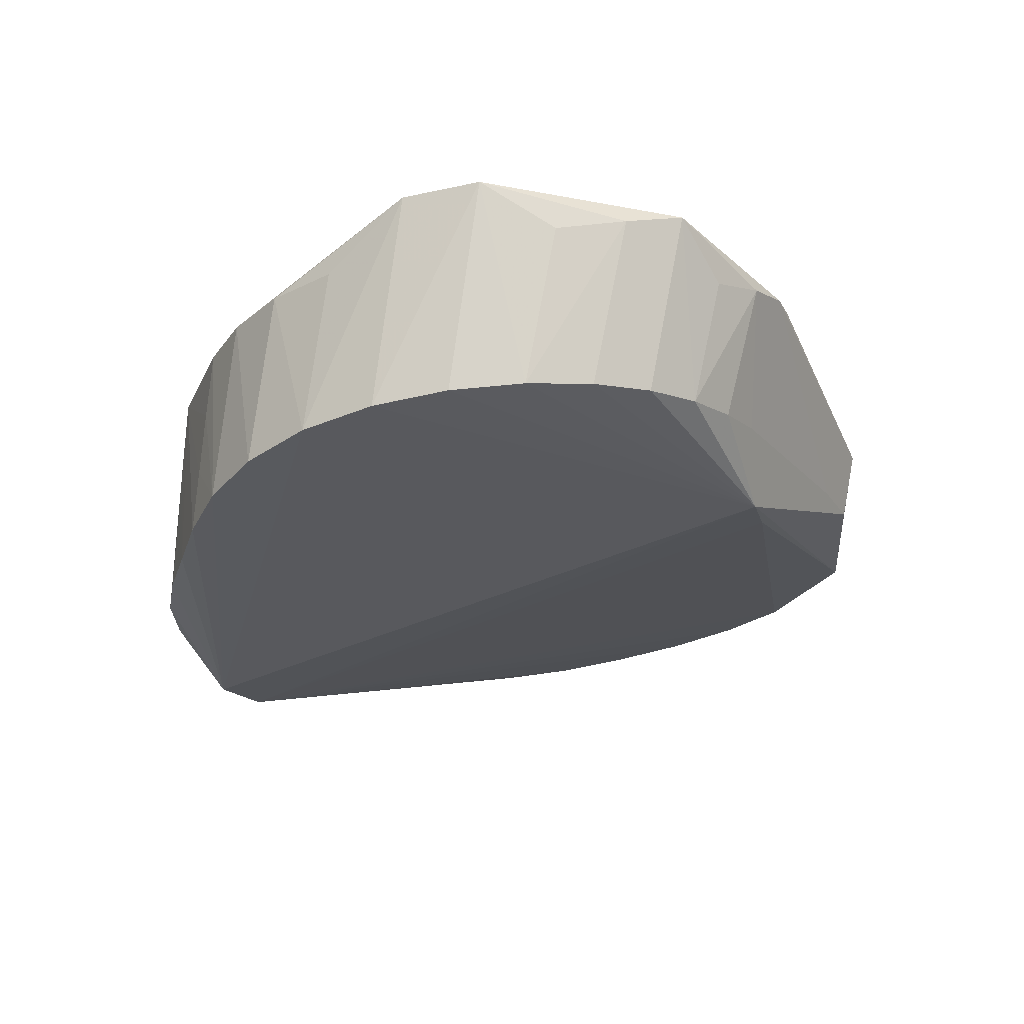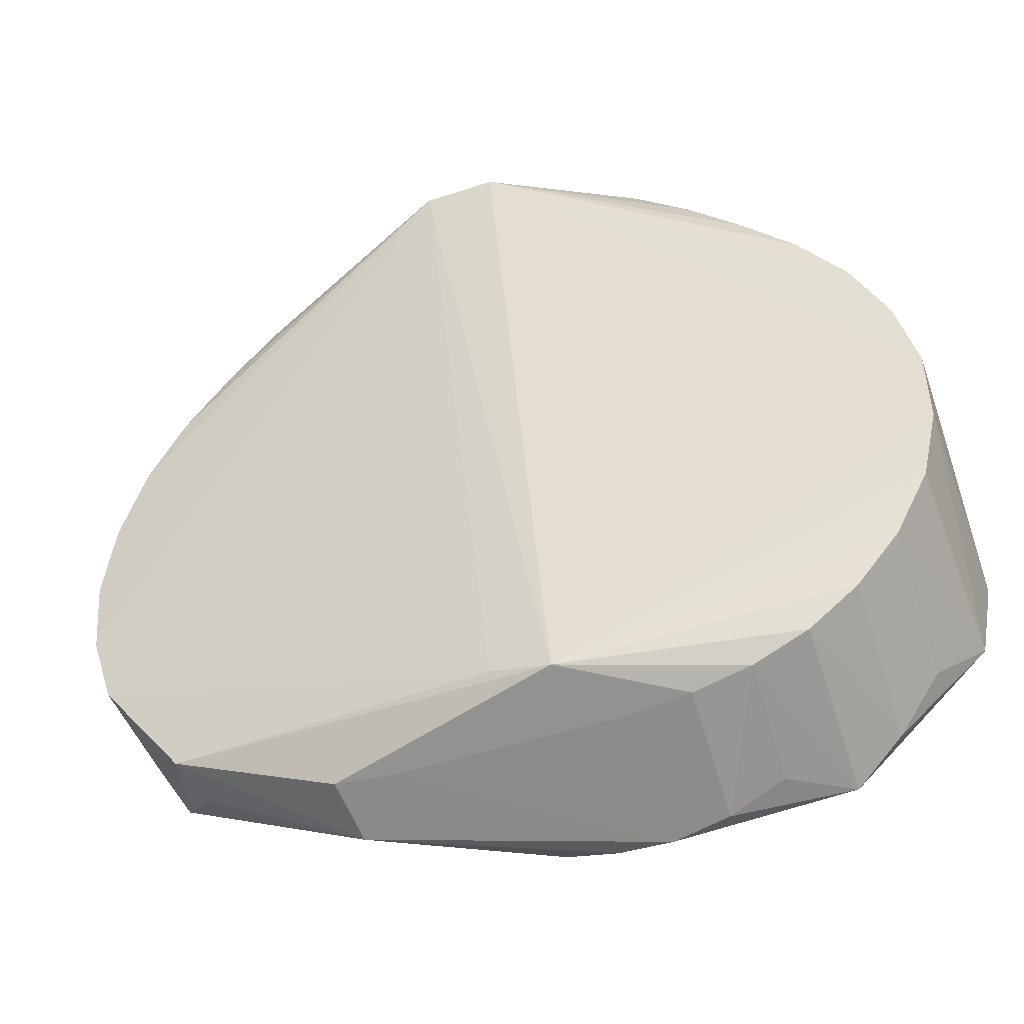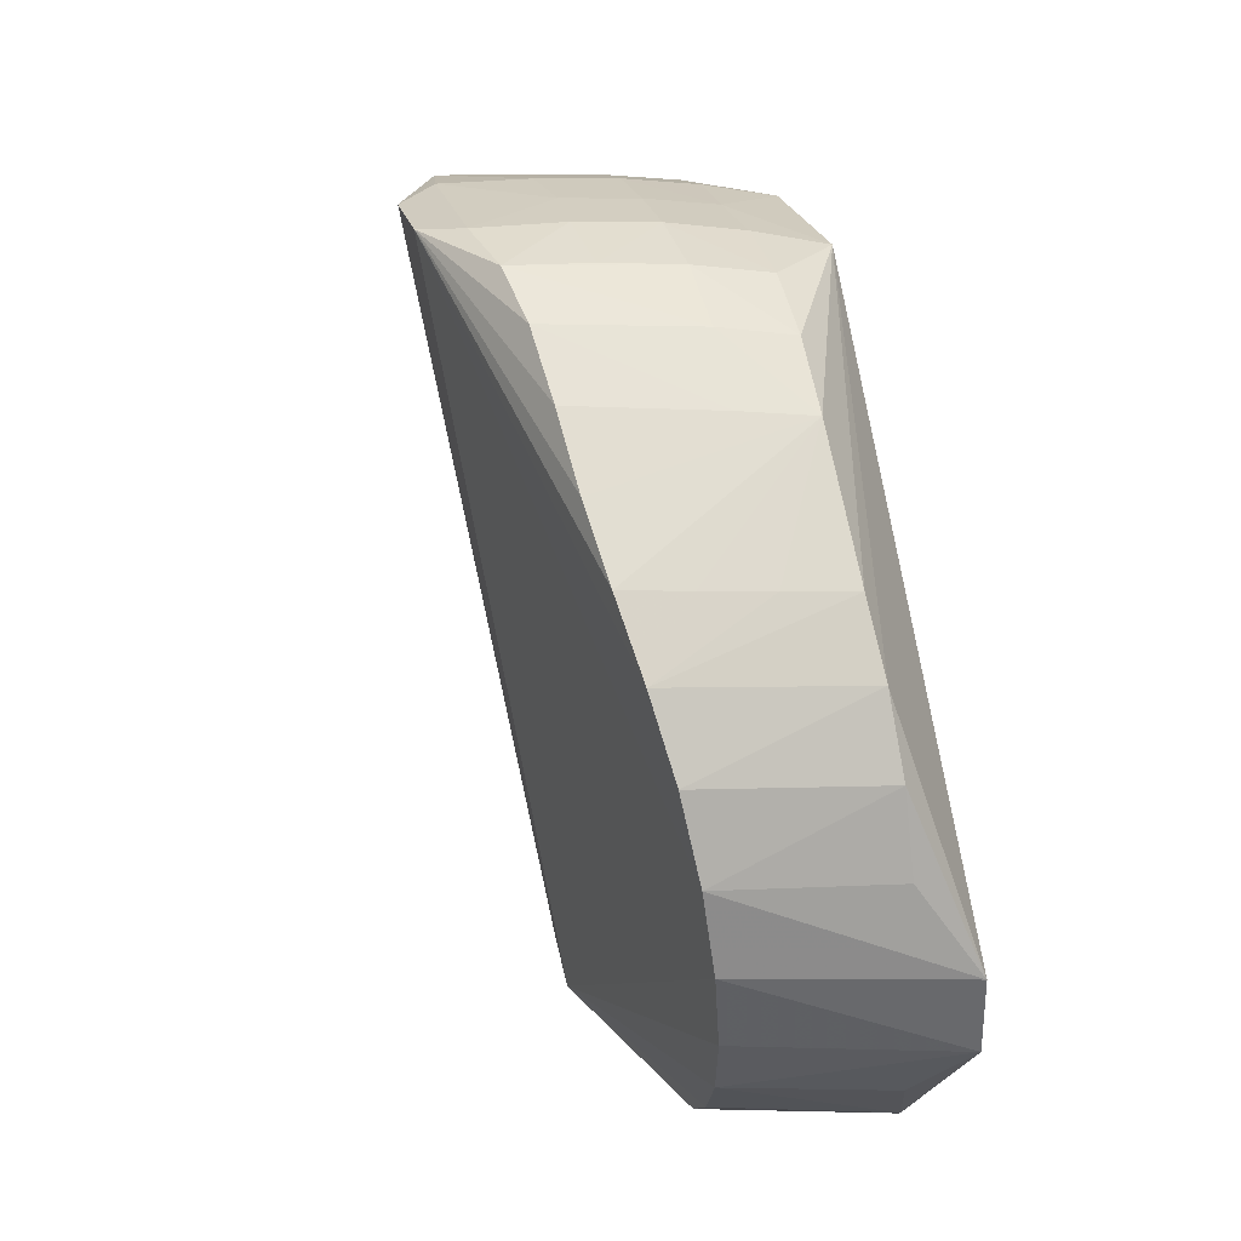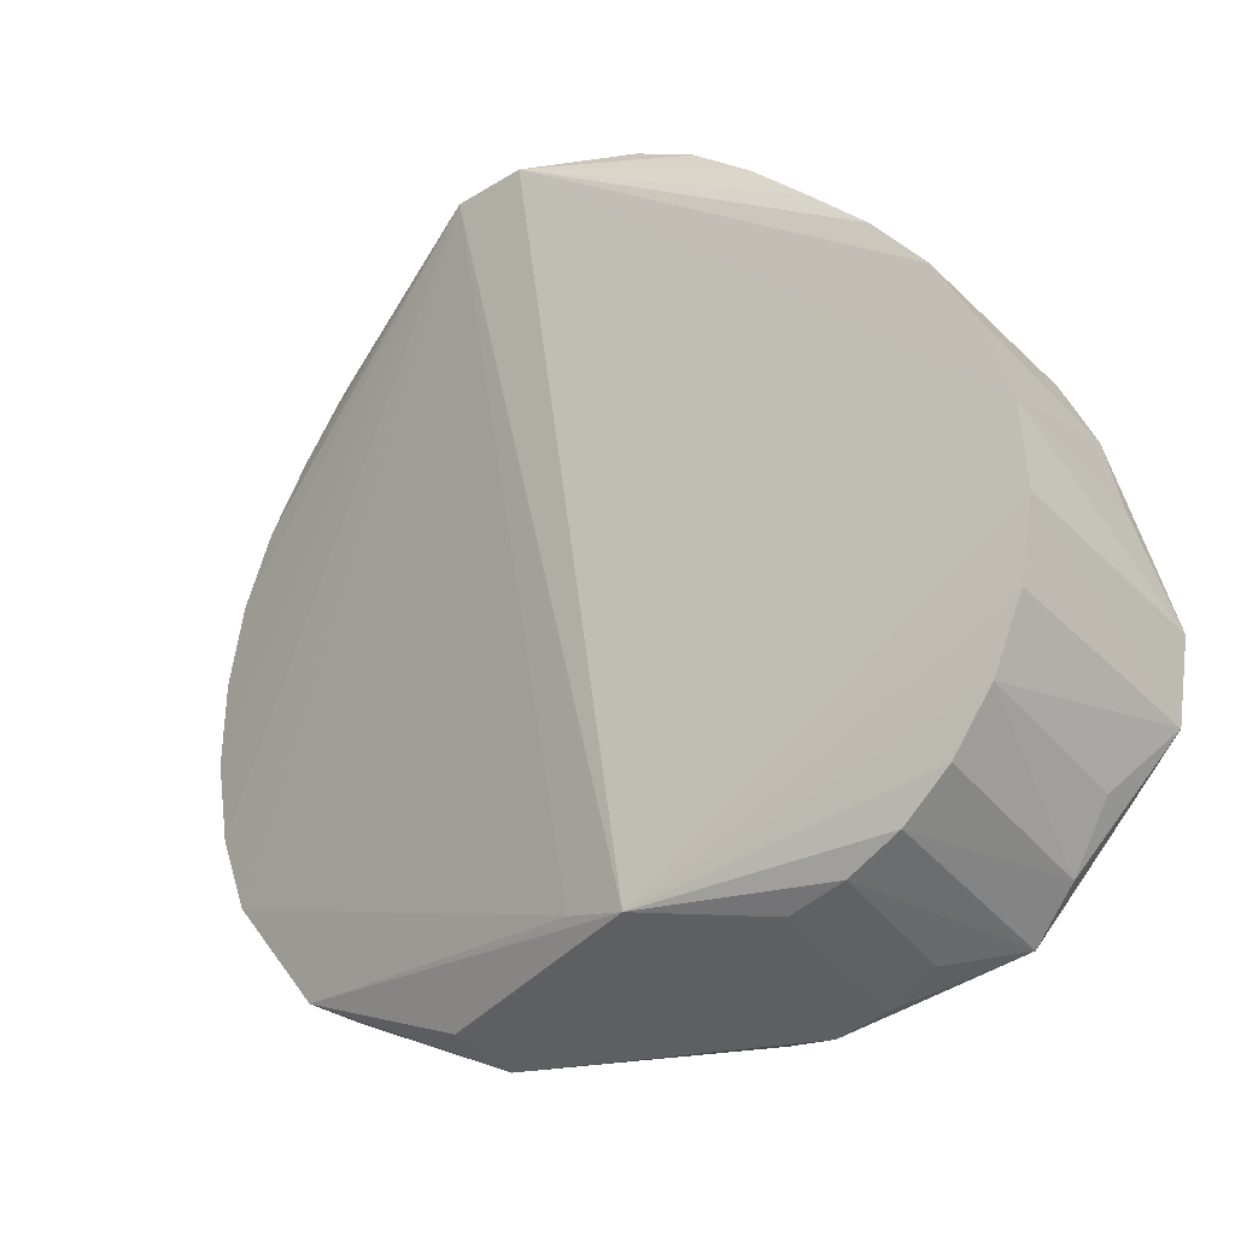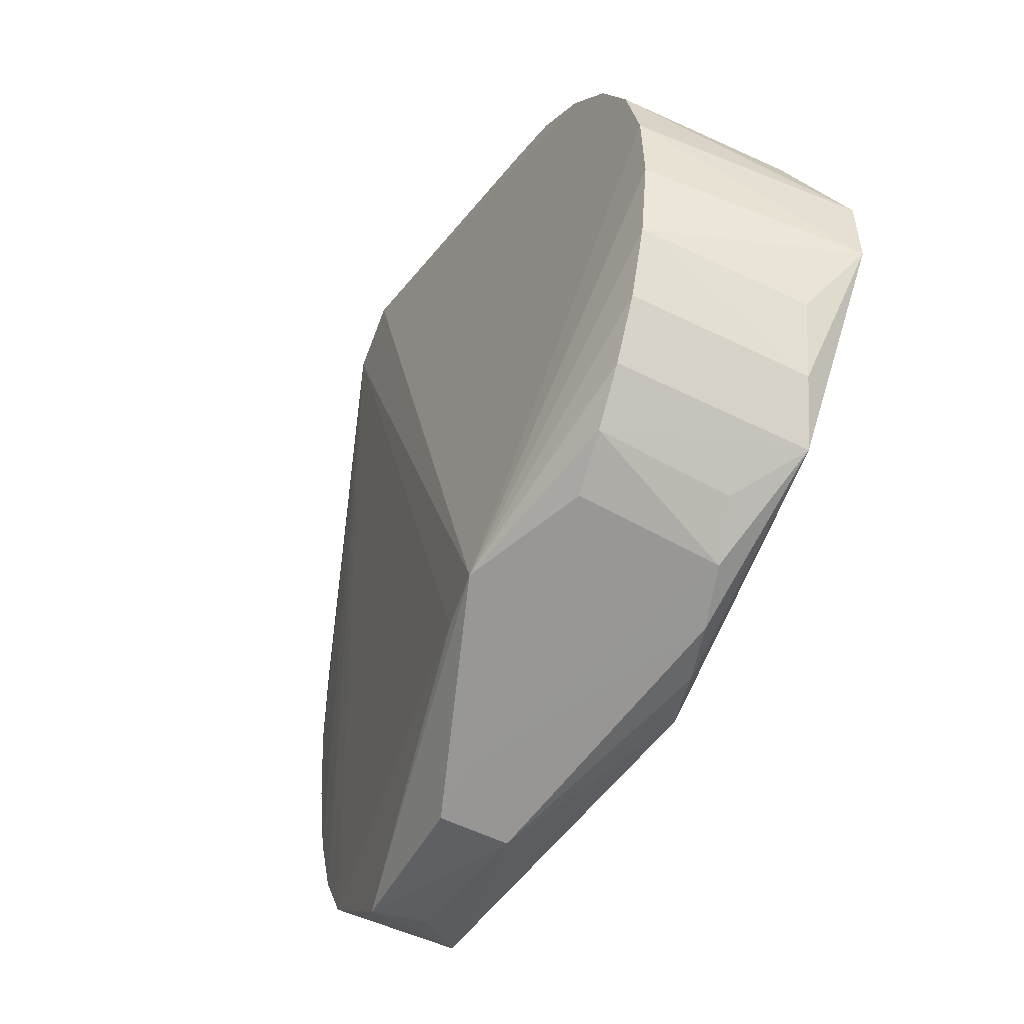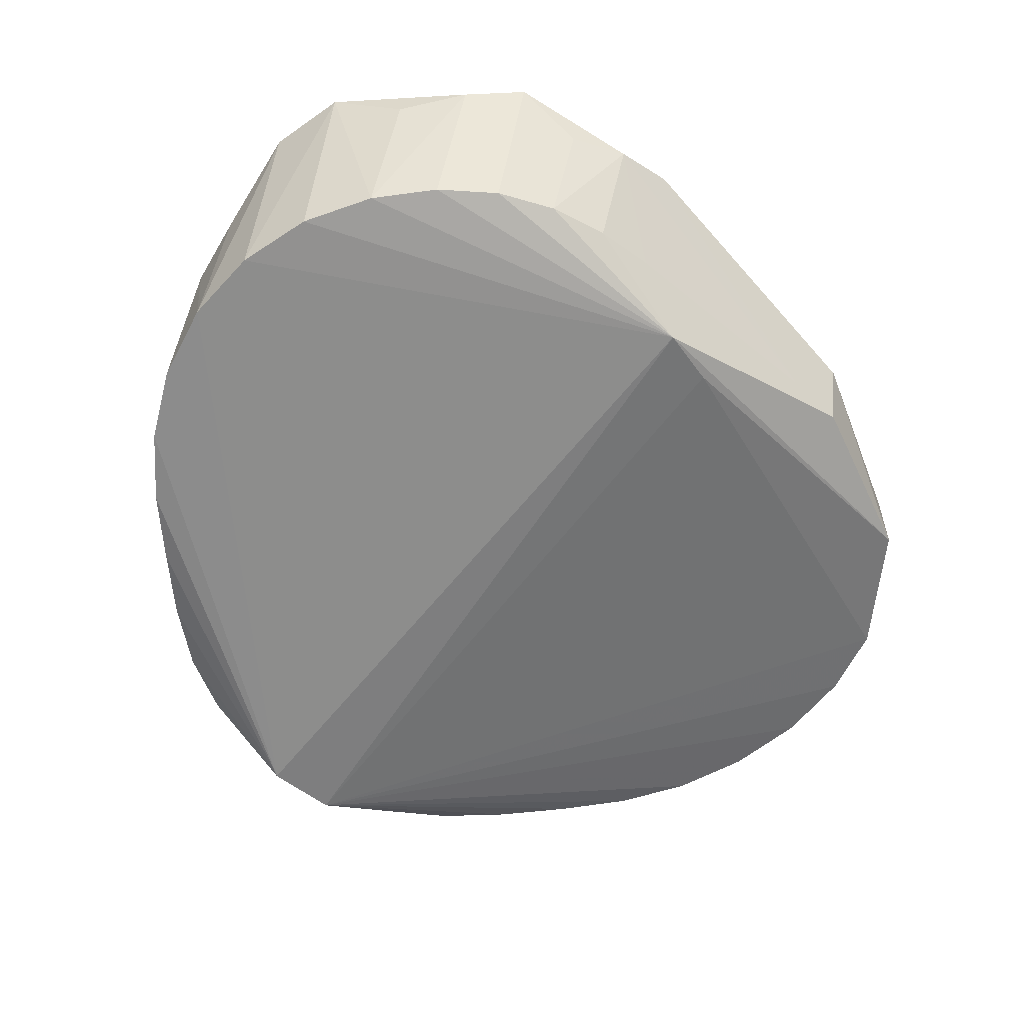
<metadata>
{"format":"obj","ext":"obj","renderer":"f3d","projection":"perspective","resolution":1024,"background":"white","views":[{"elev":-18.9,"azim":117.9,"up":"+Y"},{"elev":-51.1,"azim":19.7,"up":"+Z"},{"elev":24.4,"azim":75.7,"up":"+Z"},{"elev":-31.3,"azim":40.9,"up":"+Z"},{"elev":-66.2,"azim":69.1,"up":"+Z"},{"elev":-52.3,"azim":138.3,"up":"+Y"}]}
</metadata>
<code>
v 0.1519 -0.0281 -0.007761
v 0.1511 -0.02395 -0.03527
v 0.1336 -0.03828 0.04297
v 0.1456 -0.03293 0.01912
v 0.09813 -0.04665 0.08234
v 0.1171 -0.0431 0.06365
v 0.1438 -0.02049 -0.0612
v 0.1305 -0.01742 -0.08374
v 0.1139 -0.01506 -0.1016
v 0.04024 0.02352 0.1202
v 0.06351 0.02343 0.1095
v 0.06114 -0.0007456 0.1131
v 0.03849 -0.001392 0.124
v -0.009705 0.02178 0.1261
v -0.009706 -0.002159 0.1297
v 0.03184 -0.008058 -0.1275
v 0.05368 -0.01012 -0.1269
v 0.1291 0.03916 -0.09506
v 0.01559 0.02277 0.1254
v 0.01428 -0.002491 0.1293
v 0.03799 -0.05434 0.1275
v 0.0141 -0.0586 0.1315
v 0.0138 -0.0293 0.1312
v 0.03737 -0.02731 0.1261
v 0.05864 -0.05122 0.1172
v 0.07887 -0.04898 0.101
v 0.1178 -0.02101 0.06136
v 0.1188 0.02483 0.05671
v 0.1334 0.02707 0.03578
v 0.1185 0.00146 0.05907
v 0.1497 0.03069 -0.01514
v 0.07265 0.03309 -0.1326
v 0.09424 0.05106 -0.1281
v 0.00342 -0.07178 0.1291
v 0.1126 0.04456 -0.1145
v 0.03045 0.04186 -0.1403
v 0.05191 0.03749 -0.1392
v 0.1443 0.02913 0.01161
v 0.07526 -0.0118 -0.123
v 0.09542 -0.01339 -0.1148
v 0.00989 0.04574 -0.1358
v 0.1521 0.05221 -0.0466
v 0.01689 0.04756 0.1198
v 0.1459 0.05448 -0.07395
v -0.00971 0.04881 -0.1289
v 0.01226 -0.03174 -0.1202
v -0.009711 -0.03057 -0.1144
v -0.009707 -0.02726 0.1315
v -0.1713 -0.0281 -0.007768
v -0.1705 -0.02395 -0.03528
v -0.153 -0.03828 0.04296
v -0.165 -0.03293 0.01912
v -0.1176 -0.04665 0.08233
v -0.1365 -0.0431 0.06364
v -0.1632 -0.02048 -0.06121
v -0.1333 -0.01506 -0.1016
v -0.05965 0.02352 0.1202
v -0.08292 0.02343 0.1095
v -0.08055 -0.0007443 0.1131
v -0.0579 -0.001392 0.124
v -0.1291 0.004423 -0.1034
v -0.05127 -0.008058 -0.1275
v -0.07311 -0.01012 -0.1269
v -0.07118 0.01312 -0.1326
v -0.1451 0.01959 -0.09034
v -0.1588 0.0159 -0.06715
v -0.035 0.02277 0.1254
v -0.0337 -0.00249 0.1293
v -0.05741 -0.05434 0.1275
v -0.03351 -0.0586 0.1315
v -0.03322 -0.0293 0.1312
v -0.05678 -0.02731 0.126
v -0.07805 -0.05122 0.1172
v -0.09828 -0.04898 0.101
v -0.1373 -0.02101 0.06135
v -0.1527 0.004803 0.03808
v -0.1379 0.001464 0.05906
v -0.1666 0.01312 -0.0405
v -0.1678 0.0107 -0.01262
v -0.02284 -0.07178 0.1291
v -0.1631 0.008084 0.01382
v -0.0363 0.04756 0.1198
v -0.1041 0.02317 0.09366
v -0.1018 -0.000631 0.09644
v 0.08466 0.02317 0.09366
v 0.08241 -0.0006331 0.09645
f 45 65 82
f 34 46 1
f 65 45 64
f 36 64 41
f 41 64 45
f 36 41 33
f 33 41 45
f 84 53 74
f 43 29 42
f 50 78 55
f 56 55 65
f 42 29 38
f 34 5 26
f 44 33 45
f 44 45 82
f 44 43 42
f 82 43 44
f 39 40 46
f 46 17 39
f 39 33 40
f 63 17 46
f 46 56 63
f 63 56 64
f 63 64 36
f 2 1 46
f 46 7 2
f 42 1 2
f 2 44 42
f 7 44 2
f 8 7 46
f 8 44 7
f 52 81 49
f 73 84 74
f 85 43 11
f 11 43 10
f 82 65 66
f 66 78 82
f 65 55 66
f 55 78 66
f 82 78 79
f 49 81 79
f 79 50 49
f 78 50 79
f 47 56 46
f 55 56 47
f 65 64 61
f 61 56 65
f 64 56 61
f 31 1 42
f 42 38 31
f 31 38 1
f 34 1 4
f 4 3 34
f 1 38 4
f 4 38 29
f 29 3 4
f 6 5 34
f 34 3 6
f 85 5 6
f 17 63 16
f 46 40 9
f 9 8 46
f 82 57 67
f 67 57 68
f 82 79 83
f 83 79 81
f 54 53 83
f 53 84 83
f 68 57 60
f 80 70 69
f 69 73 80
f 80 73 74
f 54 51 80
f 80 53 54
f 74 53 80
f 49 50 80
f 80 52 49
f 51 52 80
f 80 46 34
f 80 47 46
f 80 50 55
f 55 47 80
f 69 70 71
f 86 5 85
f 86 26 5
f 28 43 85
f 29 43 28
f 28 3 29
f 33 39 32
f 17 16 37
f 37 39 17
f 36 33 37
f 33 32 37
f 37 32 39
f 8 9 35
f 33 44 35
f 40 33 35
f 35 9 40
f 76 83 81
f 81 52 76
f 76 52 51
f 58 60 57
f 58 57 82
f 82 83 58
f 68 60 72
f 72 71 68
f 72 60 69
f 69 71 72
f 48 71 70
f 23 20 48
f 68 71 48
f 34 21 22
f 22 21 23
f 22 80 34
f 70 80 22
f 22 48 70
f 23 48 22
f 85 11 12
f 12 86 85
f 14 67 68
f 14 43 82
f 82 67 14
f 23 21 24
f 24 20 23
f 30 28 85
f 3 28 30
f 62 16 63
f 62 37 16
f 62 63 36
f 36 37 62
f 44 8 18
f 18 35 44
f 8 35 18
f 83 76 77
f 77 76 51
f 60 58 59
f 59 73 69
f 69 60 59
f 59 58 83
f 84 73 59
f 59 83 84
f 25 12 21
f 34 26 25
f 25 21 34
f 26 86 25
f 86 12 25
f 15 14 68
f 20 14 15
f 68 48 15
f 15 48 20
f 43 14 19
f 19 14 20
f 10 43 19
f 19 20 10
f 10 20 13
f 20 24 13
f 13 11 10
f 13 12 11
f 21 12 13
f 13 24 21
f 85 6 27
f 27 30 85
f 27 6 3
f 3 30 27
f 54 83 75
f 83 77 75
f 75 51 54
f 75 77 51

</code>
